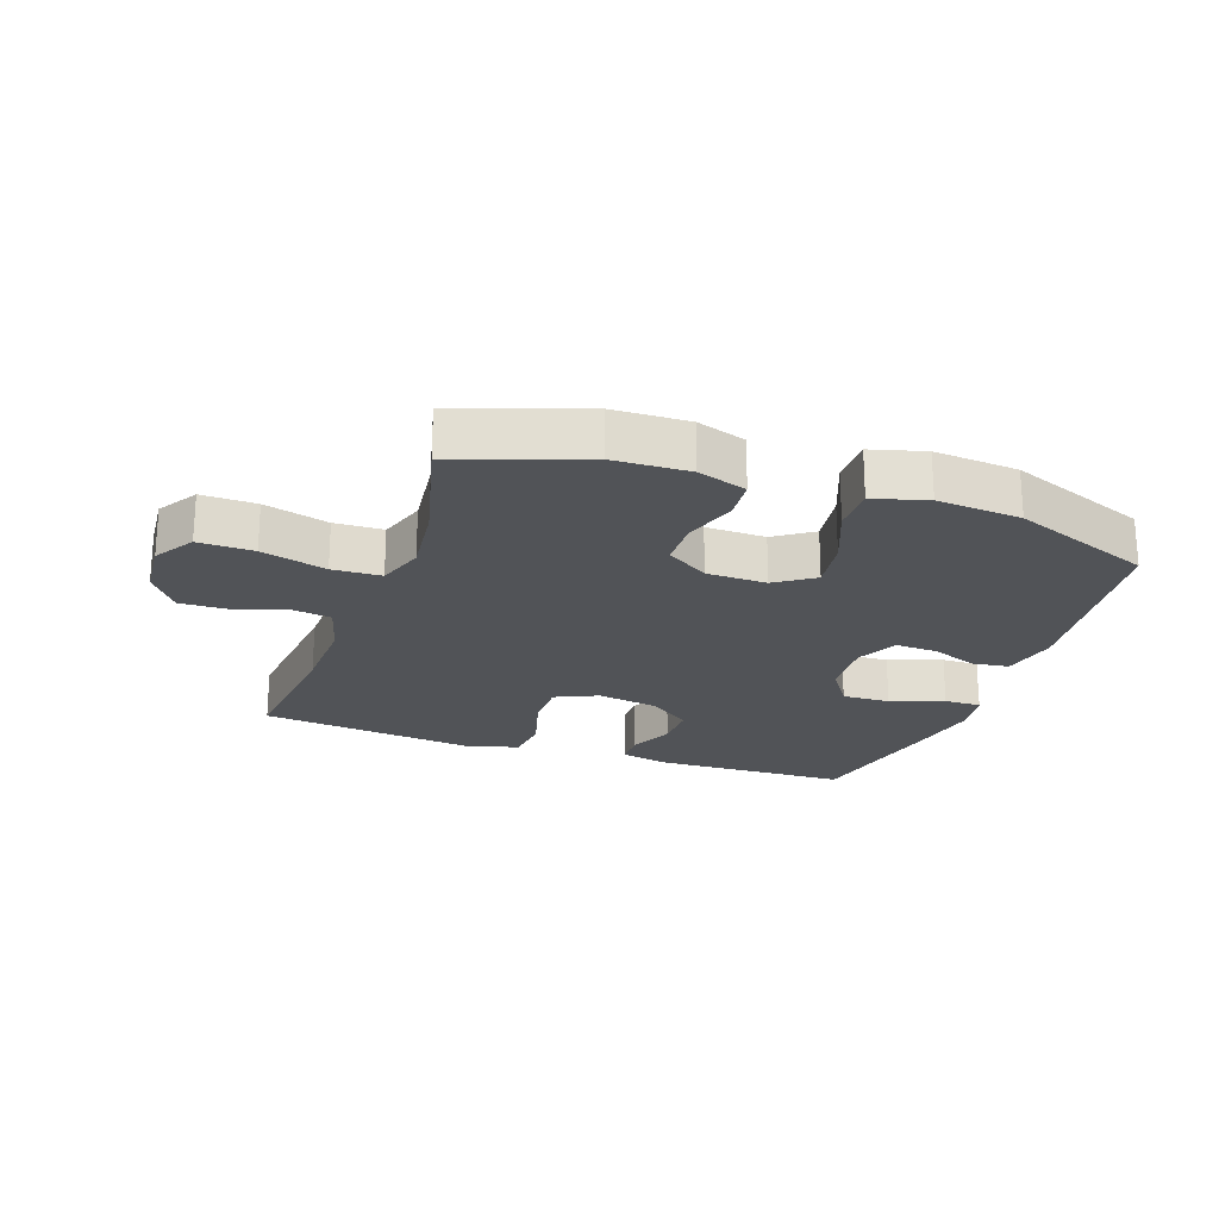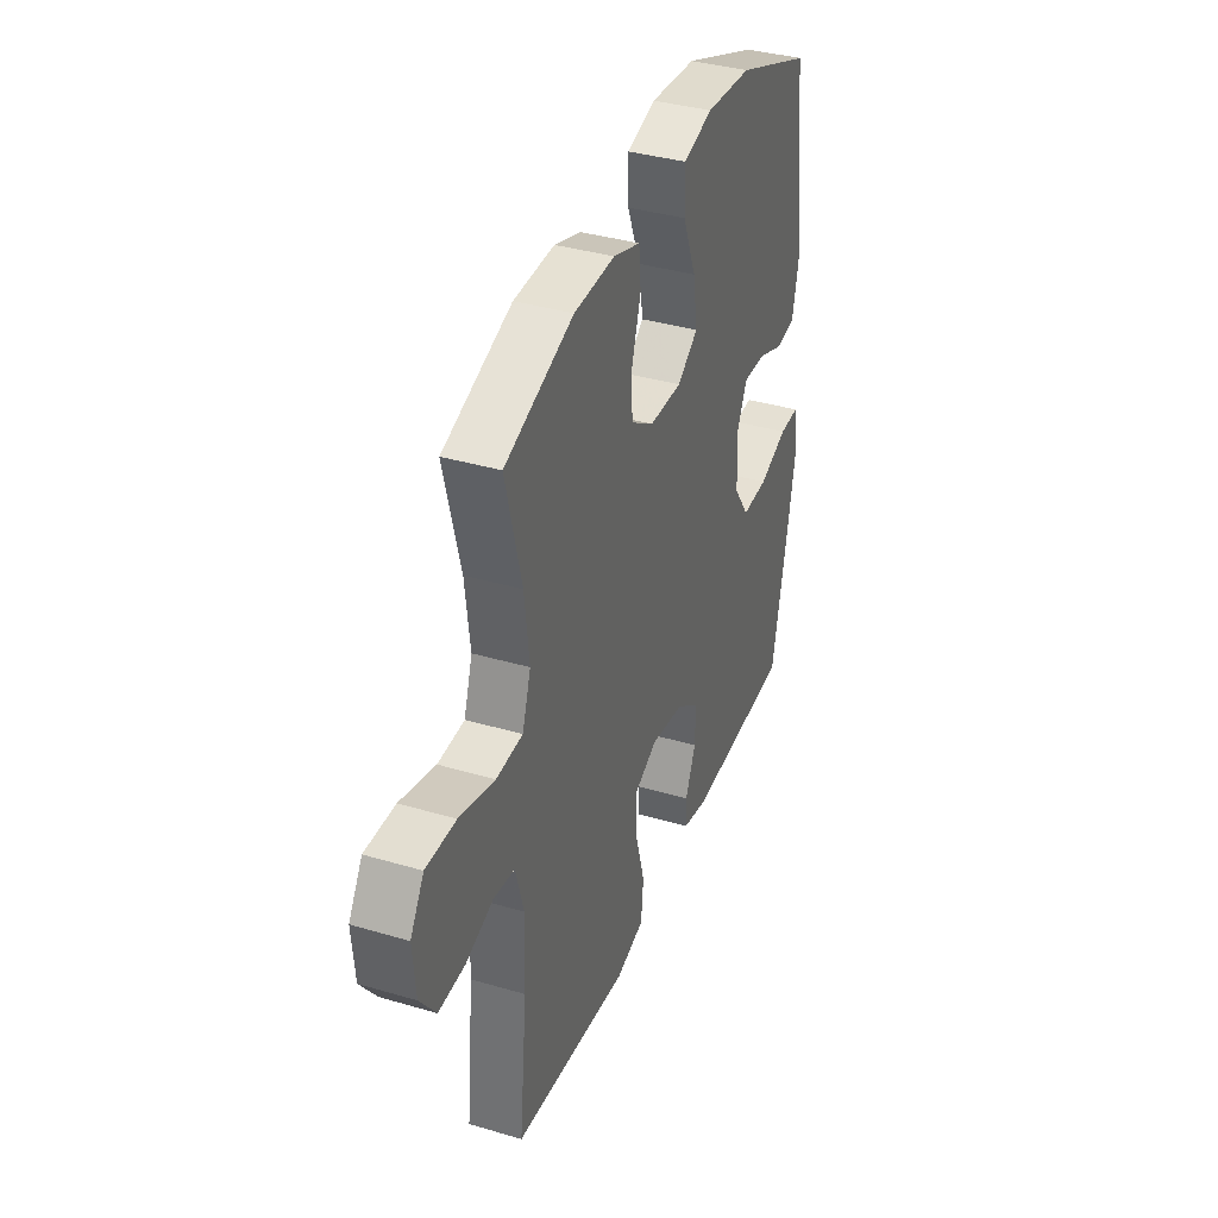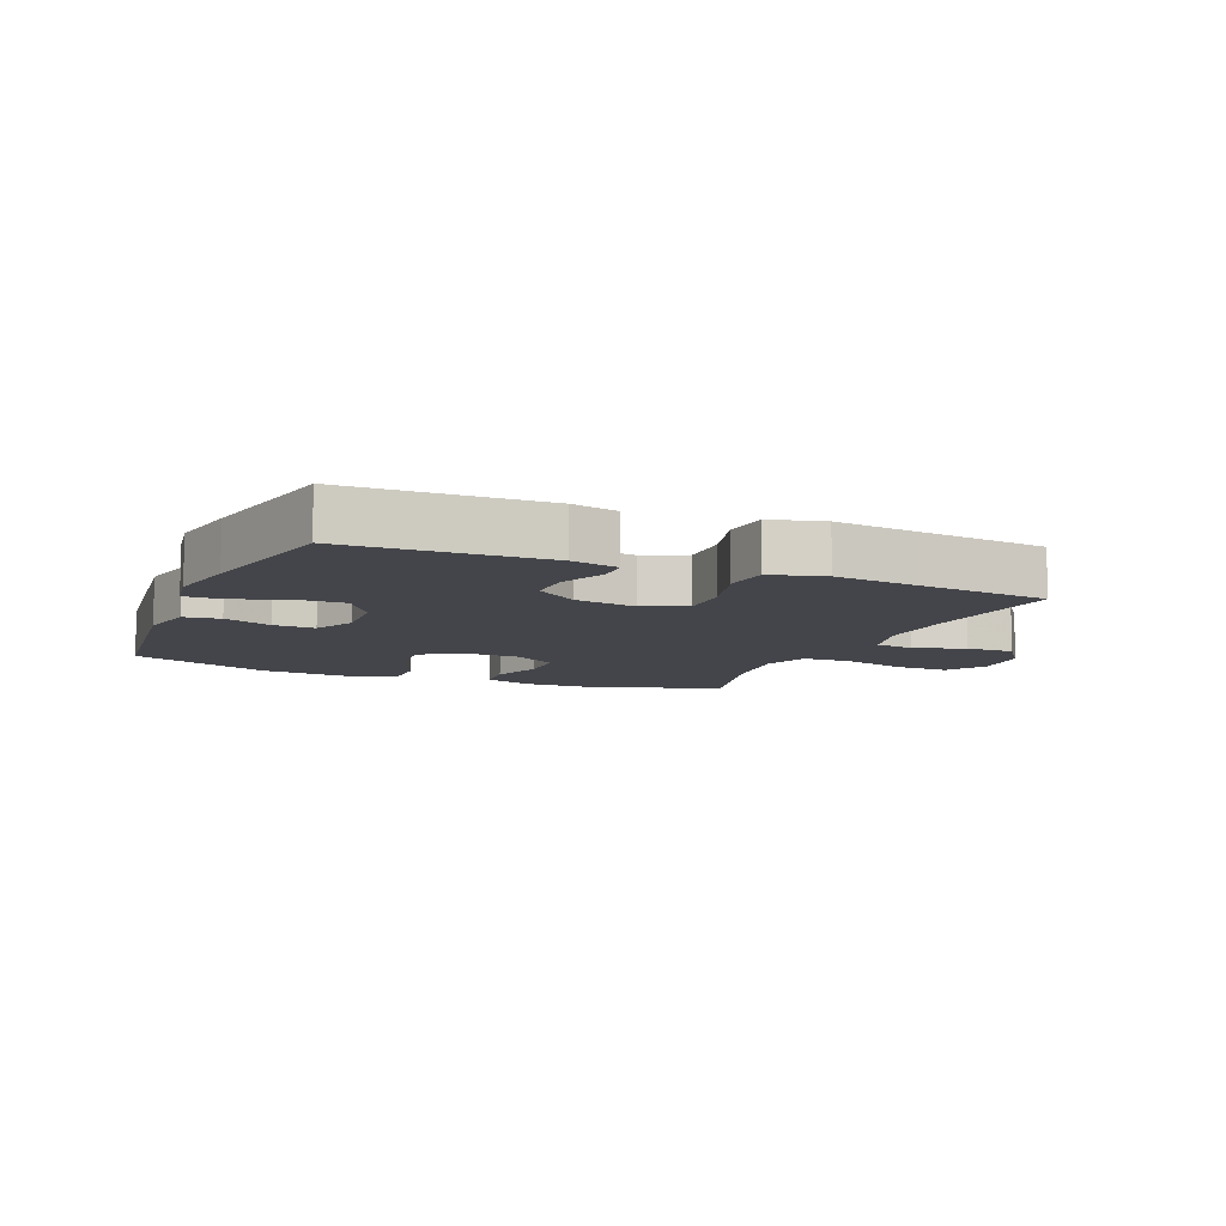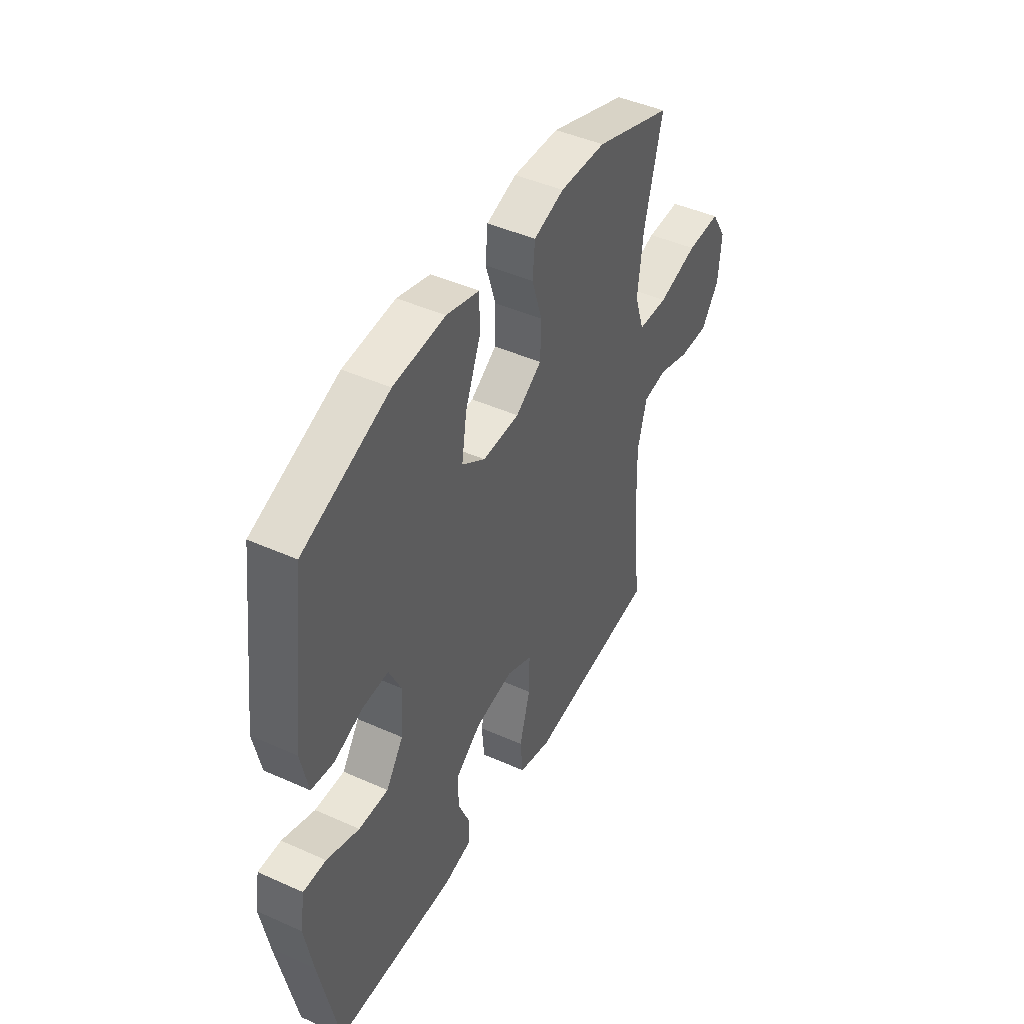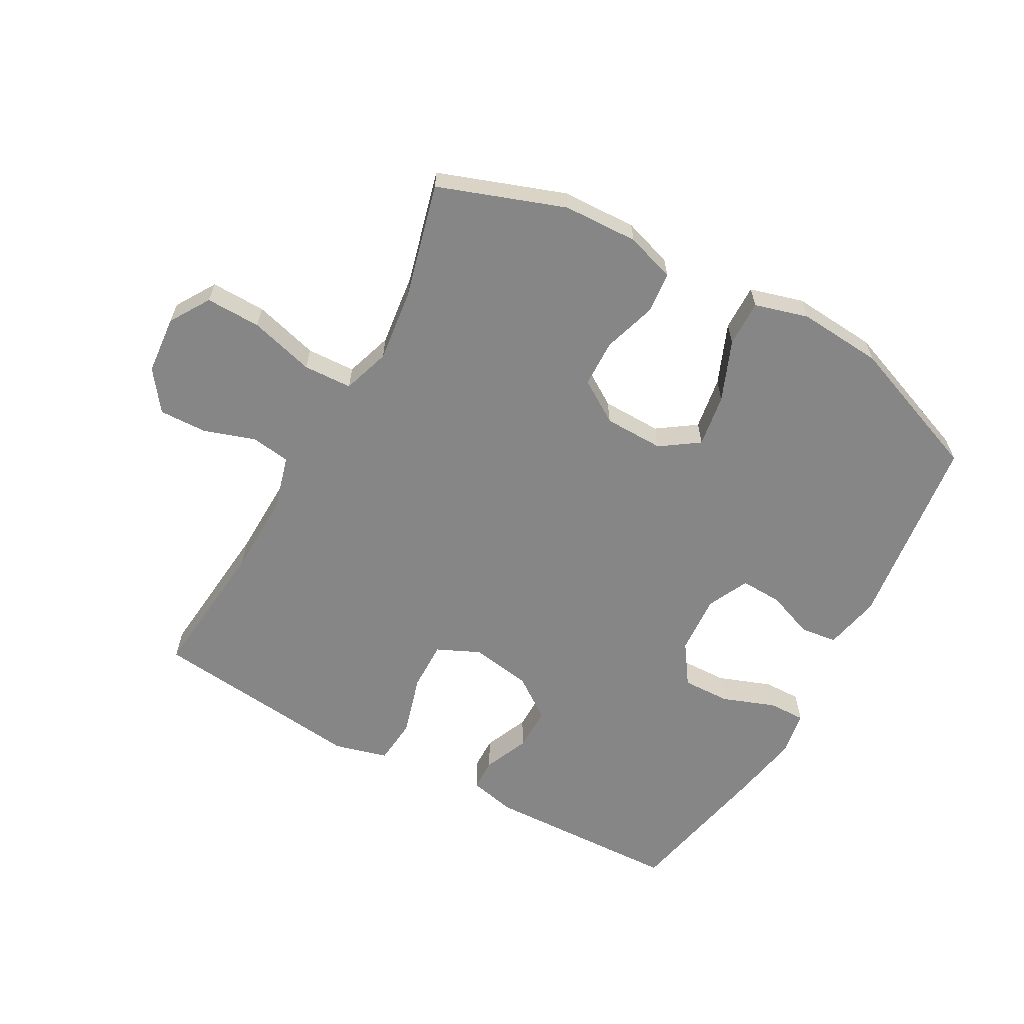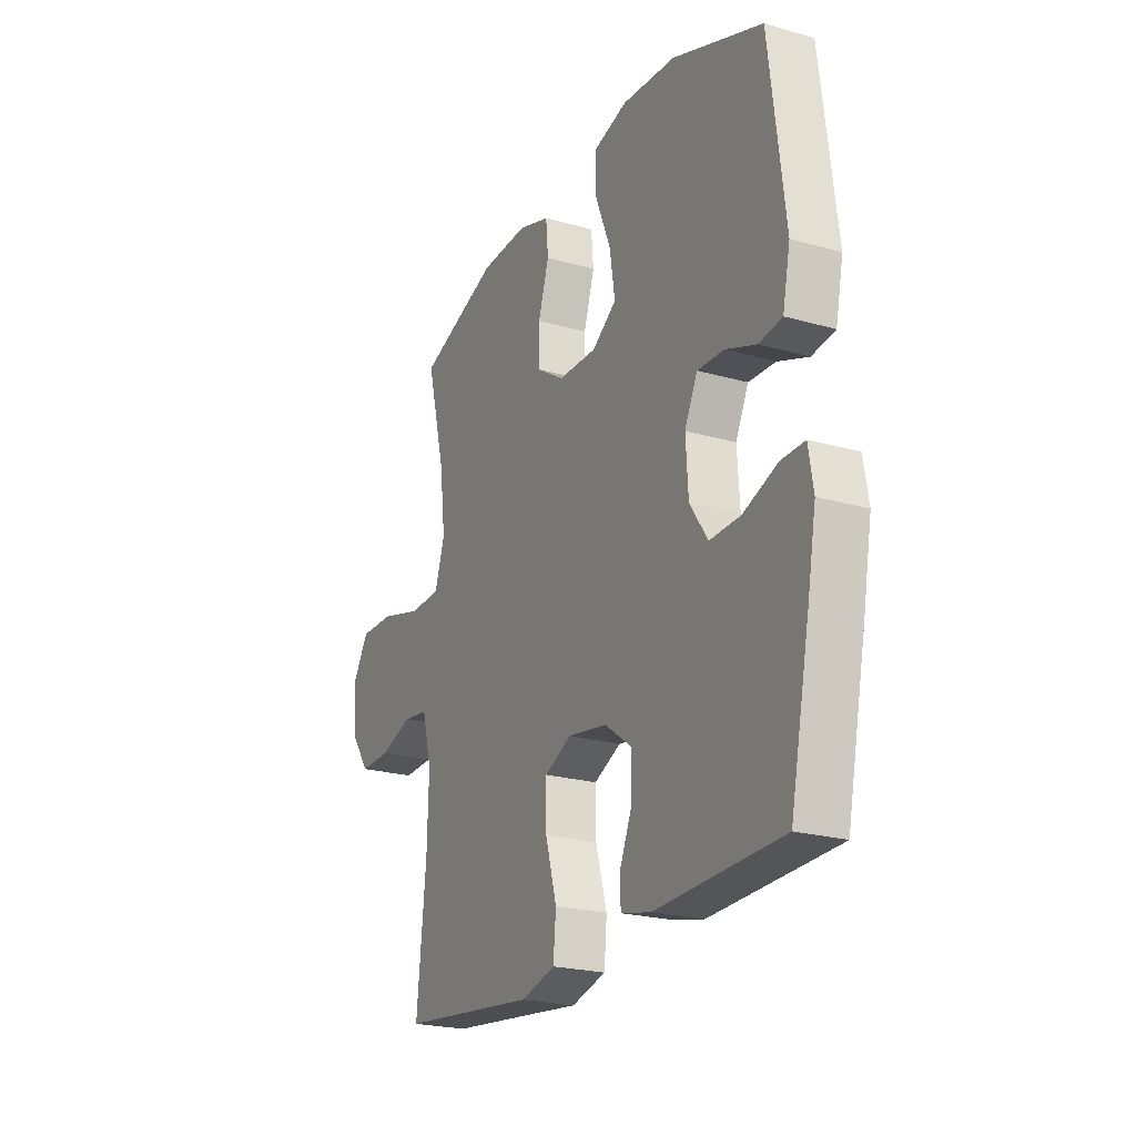
<metadata>
{"format":"obj","ext":"obj","renderer":"f3d","projection":"perspective","resolution":1024,"background":"white","views":[{"elev":-22.2,"azim":-19.4,"up":"+Y"},{"elev":37.3,"azim":-69.3,"up":"+Z"},{"elev":-9.2,"azim":157.0,"up":"+Y"},{"elev":44.9,"azim":117.5,"up":"+Z"},{"elev":-62.0,"azim":-28.8,"up":"+Y"},{"elev":-22.7,"azim":63.9,"up":"+Z"}]}
</metadata>
<code>
v 0.5 0.07 -0.5
v 0.185 0.07 -0.51
v 0.11 0.07 -0.493
v 0.109 0.07 -0.441
v 0.14 0.07 -0.369
v 0.141 0.07 -0.298
v 0.073 0.07 -0.249
v -0.025 0.07 -0.233
v -0.093 0.07 -0.264
v -0.092 0.07 -0.344
v -0.064 0.07 -0.442
v -0.071 0.07 -0.516
v -0.157 0.07 -0.539
v -0.287 0.07 -0.524
v -0.5 0.07 -0.5
v -0.477 0.07 -0.27
v -0.473 0.07 -0.139
v -0.497 0.07 -0.051
v -0.56 0.07 -0.042
v -0.642 0.07 -0.069
v -0.719 0.07 -0.071
v -0.766 0.07 -0.007
v -0.774 0.07 0.087
v -0.734 0.07 0.151
v -0.646 0.07 0.149
v -0.542 0.07 0.12
v -0.464 0.07 0.123
v -0.439 0.07 0.199
v -0.453 0.07 0.316
v -0.5 0.07 0.5
v -0.298 0.07 0.571
v -0.178 0.07 0.575
v -0.099 0.07 0.549
v -0.093 0.07 0.483
v -0.12 0.07 0.398
v -0.118 0.07 0.322
v -0.05 0.07 0.278
v 0.046 0.07 0.276
v 0.107 0.07 0.318
v 0.094 0.07 0.403
v 0.055 0.07 0.5
v 0.054 0.07 0.574
v 0.14 0.07 0.598
v 0.275 0.07 0.587
v 0.5 0.07 0.5
v 0.539 0.07 0.186
v 0.52 0.07 0.096
v 0.462 0.07 0.088
v 0.386 0.07 0.117
v 0.319 0.07 0.12
v 0.287 0.07 0.054
v 0.293 0.07 -0.042
v 0.338 0.07 -0.108
v 0.415 0.07 -0.106
v 0.5 0.07 -0.075
v 0.559 0.07 -0.074
v 0.571 0.07 -0.147
v 0.55 0.07 -0.261
v 0.5 0 -0.5
v 0.185 0 -0.51
v 0.11 0 -0.493
v 0.109 0 -0.441
v 0.14 0 -0.369
v 0.141 0 -0.298
v 0.073 0 -0.249
v -0.025 0 -0.233
v -0.093 0 -0.264
v -0.092 0 -0.344
v -0.064 0 -0.442
v -0.071 0 -0.516
v -0.157 0 -0.539
v -0.287 0 -0.524
v -0.5 0 -0.5
v -0.477 0 -0.27
v -0.473 0 -0.139
v -0.497 0 -0.051
v -0.56 0 -0.042
v -0.642 0 -0.069
v -0.719 0 -0.071
v -0.766 0 -0.007
v -0.774 0 0.087
v -0.734 0 0.151
v -0.646 0 0.149
v -0.542 0 0.12
v -0.464 0 0.123
v -0.439 0 0.199
v -0.453 0 0.316
v -0.5 0 0.5
v -0.298 0 0.571
v -0.178 0 0.575
v -0.099 0 0.549
v -0.093 0 0.483
v -0.12 0 0.398
v -0.118 0 0.322
v -0.05 0 0.278
v 0.046 0 0.276
v 0.107 0 0.318
v 0.094 0 0.403
v 0.055 0 0.5
v 0.054 0 0.574
v 0.14 0 0.598
v 0.275 0 0.587
v 0.5 0 0.5
v 0.539 0 0.186
v 0.52 0 0.096
v 0.462 0 0.088
v 0.386 0 0.117
v 0.319 0 0.12
v 0.287 0 0.054
v 0.293 0 -0.042
v 0.338 0 -0.108
v 0.415 0 -0.106
v 0.5 0 -0.075
v 0.559 0 -0.074
v 0.571 0 -0.147
v 0.55 0 -0.261
f 3 4 5
f 2 3 5
f 1 2 5
f 58 1 5
f 57 58 5
f 56 57 5
f 55 56 5
f 54 55 5
f 53 54 5 6
f 52 53 6 7
f 51 52 7 8
f 50 51 8 9
f 47 48 49
f 46 47 49
f 45 46 49
f 44 45 49
f 43 44 49
f 42 43 49
f 41 42 49
f 40 41 49
f 39 40 49 50
f 38 39 50 9
f 33 34 35
f 32 33 35
f 31 32 35
f 30 31 35
f 29 30 35
f 28 29 35 36
f 27 28 36 37
f 24 25 26
f 23 24 26
f 22 23 26
f 21 22 26
f 20 21 26
f 19 20 26
f 18 19 26 27
f 37 38 9
f 27 37 9
f 18 27 9
f 17 18 9
f 12 13 14
f 11 12 14
f 10 11 14
f 9 10 14
f 17 9 14
f 16 17 14
f 14 15 16
f 63 62 61
f 63 61 60
f 63 60 59
f 63 59 116
f 63 116 115
f 63 115 114
f 63 114 113
f 63 113 112
f 64 63 112 111
f 65 64 111 110
f 66 65 110 109
f 67 66 109 108
f 107 106 105
f 107 105 104
f 107 104 103
f 107 103 102
f 107 102 101
f 107 101 100
f 107 100 99
f 107 99 98
f 108 107 98 97
f 67 108 97 96
f 93 92 91
f 93 91 90
f 93 90 89
f 93 89 88
f 93 88 87
f 94 93 87 86
f 95 94 86 85
f 84 83 82
f 84 82 81
f 84 81 80
f 84 80 79
f 84 79 78
f 84 78 77
f 85 84 77 76
f 67 96 95
f 67 95 85
f 67 85 76
f 67 76 75
f 72 71 70
f 72 70 69
f 72 69 68
f 72 68 67
f 72 67 75
f 72 75 74
f 74 73 72
f 1 59 60 2
f 2 60 61 3
f 3 61 62 4
f 4 62 63 5
f 5 63 64 6
f 6 64 65 7
f 7 65 66 8
f 8 66 67 9
f 9 67 68 10
f 10 68 69 11
f 11 69 70 12
f 12 70 71 13
f 13 71 72 14
f 14 72 73 15
f 15 73 74 16
f 16 74 75 17
f 17 75 76 18
f 18 76 77 19
f 19 77 78 20
f 20 78 79 21
f 21 79 80 22
f 22 80 81 23
f 23 81 82 24
f 24 82 83 25
f 25 83 84 26
f 26 84 85 27
f 27 85 86 28
f 28 86 87 29
f 29 87 88 30
f 30 88 89 31
f 31 89 90 32
f 32 90 91 33
f 33 91 92 34
f 34 92 93 35
f 35 93 94 36
f 36 94 95 37
f 37 95 96 38
f 38 96 97 39
f 39 97 98 40
f 40 98 99 41
f 41 99 100 42
f 42 100 101 43
f 43 101 102 44
f 44 102 103 45
f 45 103 104 46
f 46 104 105 47
f 47 105 106 48
f 48 106 107 49
f 49 107 108 50
f 50 108 109 51
f 51 109 110 52
f 52 110 111 53
f 53 111 112 54
f 54 112 113 55
f 55 113 114 56
f 56 114 115 57
f 57 115 116 58
f 58 116 59 1

</code>
